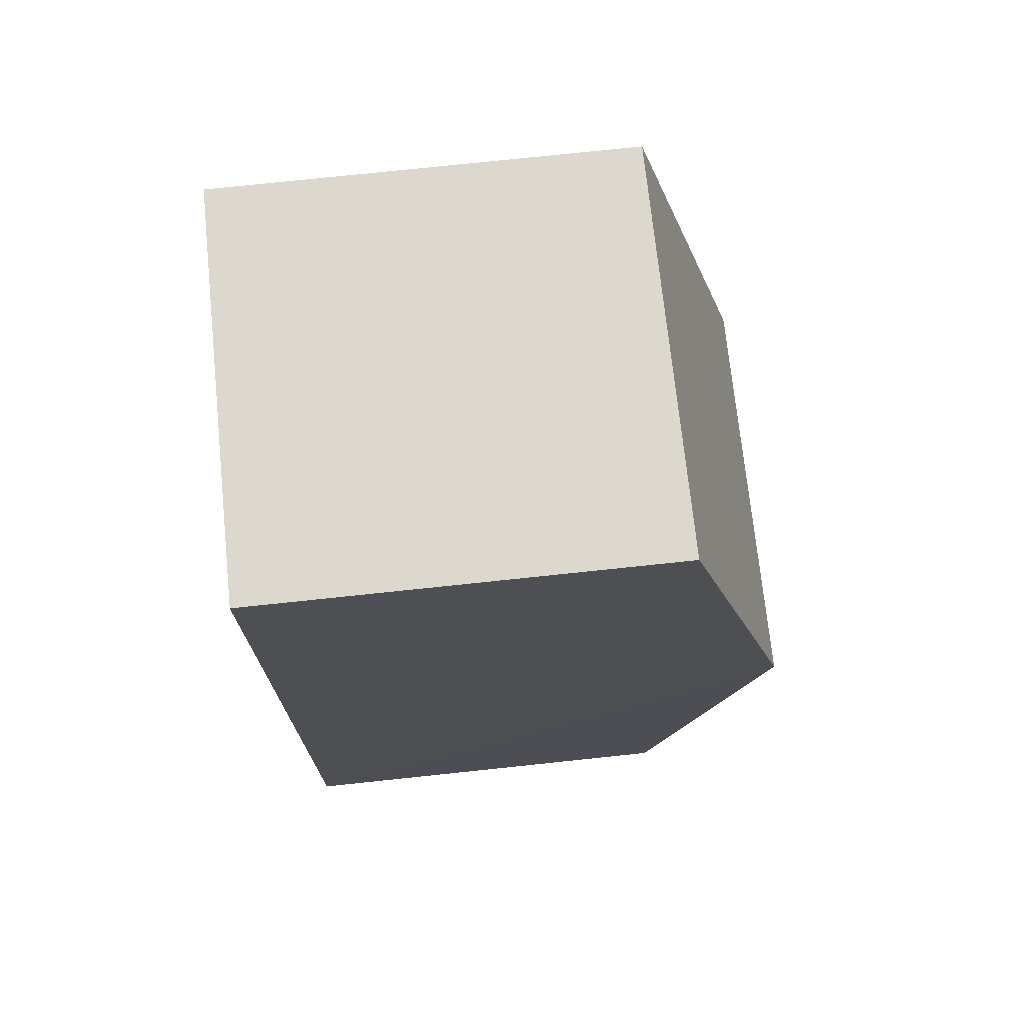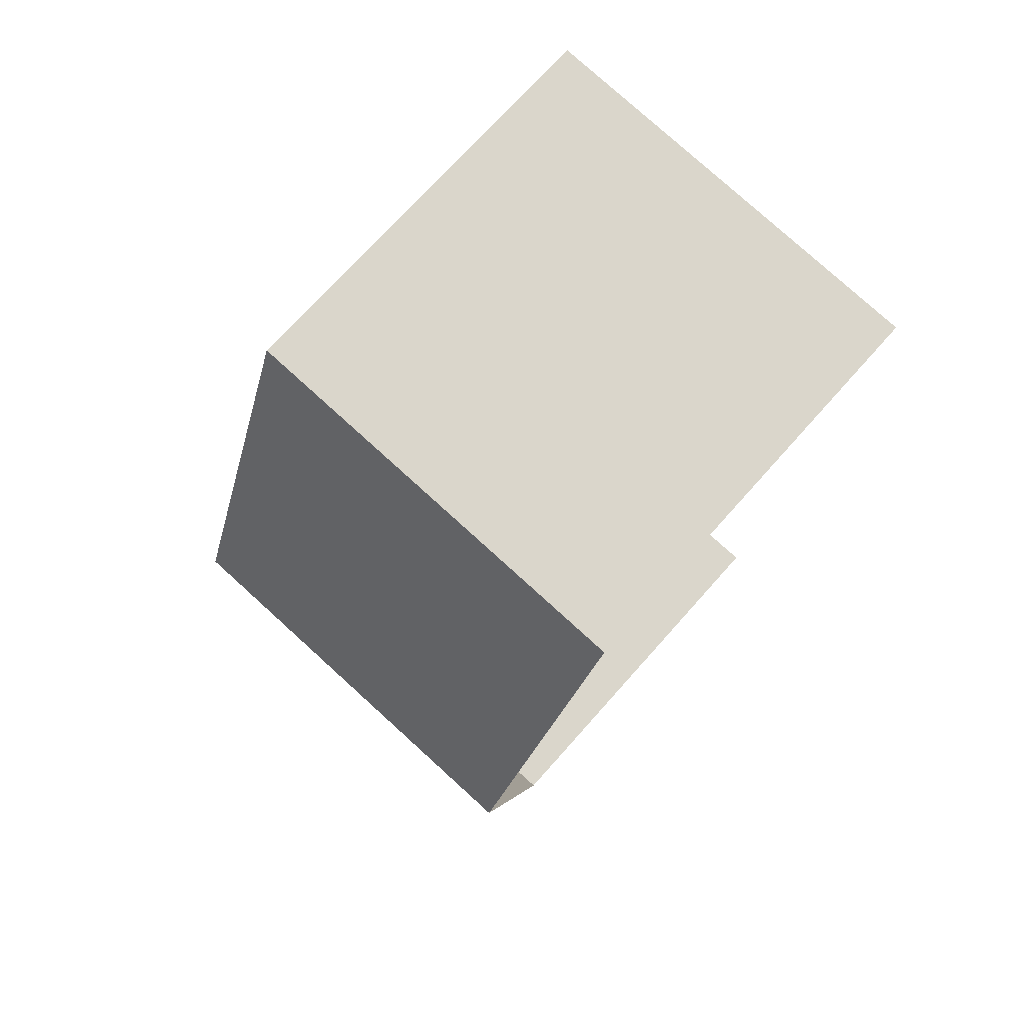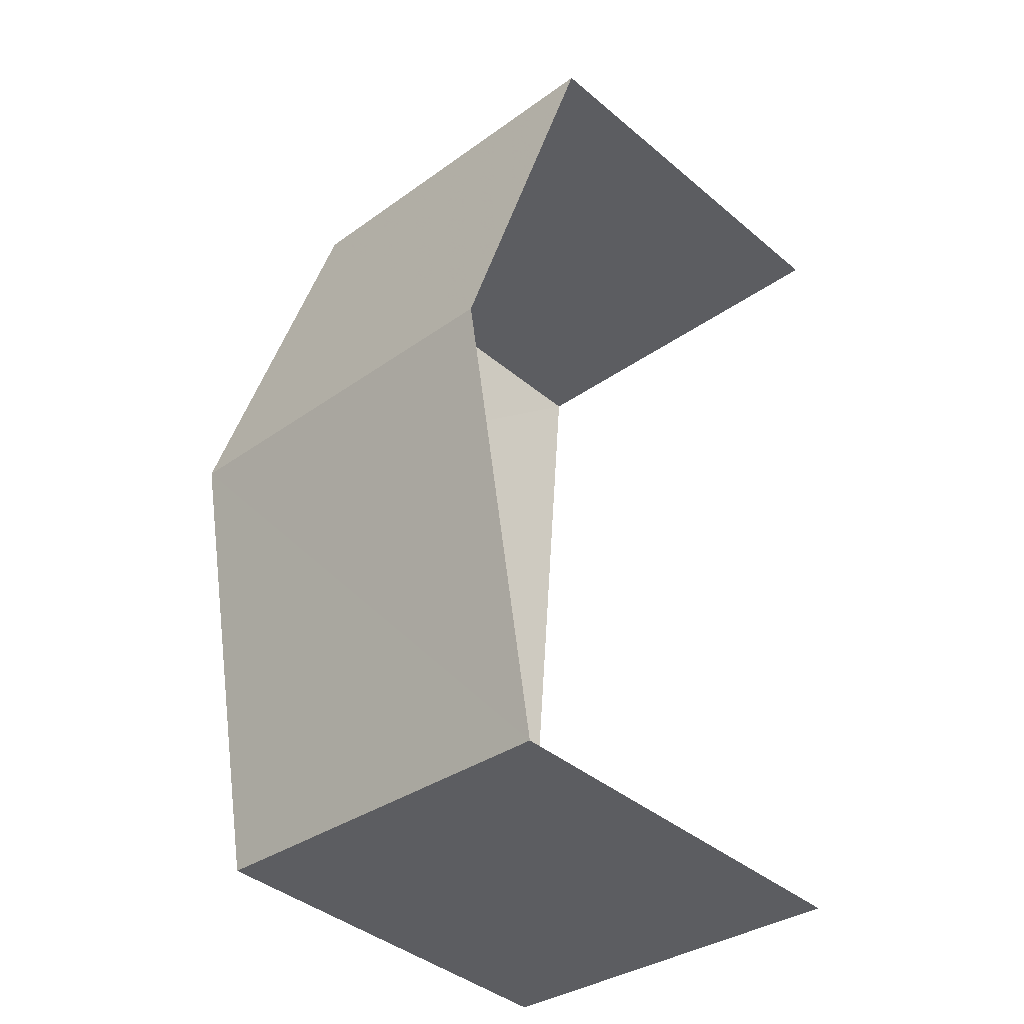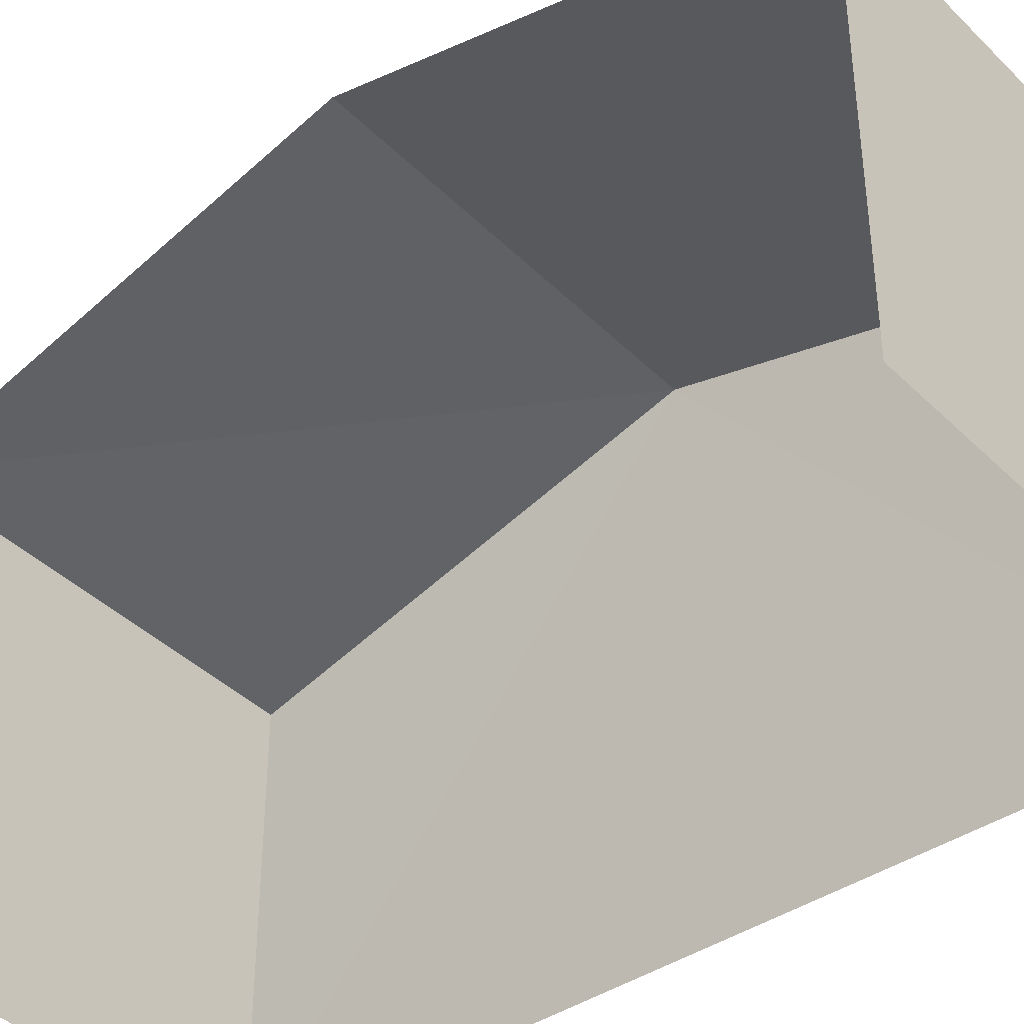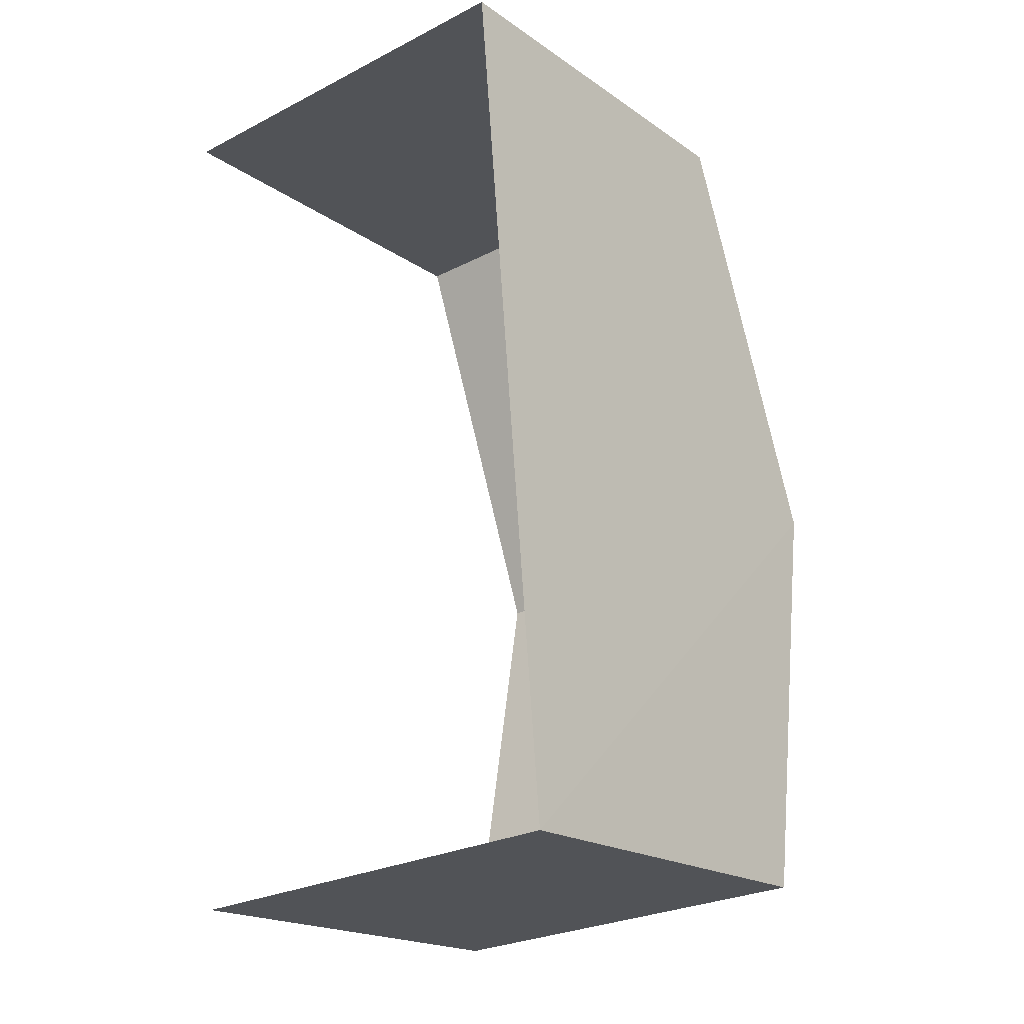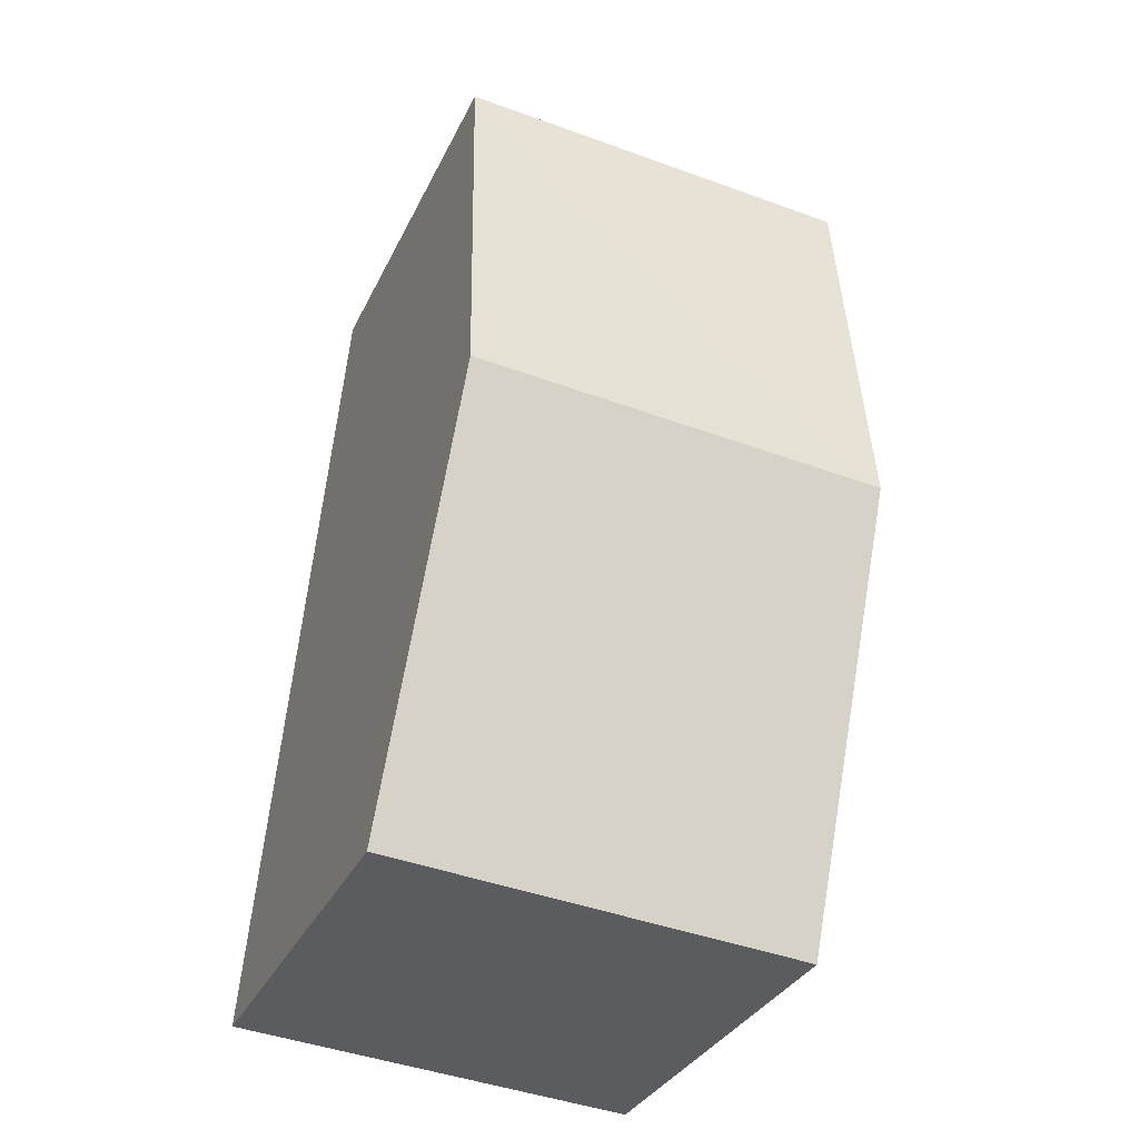
<metadata>
{"format":"obj","ext":"obj","renderer":"f3d","projection":"perspective","resolution":1024,"background":"white","views":[{"elev":76.8,"azim":-95.9,"up":"+Y"},{"elev":71.6,"azim":41.8,"up":"+Y"},{"elev":-40.3,"azim":44.2,"up":"+Y"},{"elev":-40.4,"azim":125.5,"up":"+Z"},{"elev":-19.4,"azim":-141.9,"up":"+Y"},{"elev":-33.0,"azim":-22.6,"up":"+Y"}]}
</metadata>
<code>
v -3.737e+05 -1.045e+05 24.71
v -3.737e+05 -1.045e+05 24.71
v -3.737e+05 -1.045e+05 24.71
v -3.737e+05 -1.045e+05 24.71
v -3.737e+05 -1.045e+05 29.55
v -3.737e+05 -1.045e+05 28.48
v -3.737e+05 -1.045e+05 29.55
v -3.737e+05 -1.045e+05 28.48
v -3.737e+05 -1.045e+05 28.48
v -3.737e+05 -1.045e+05 28.48
f 1 2 3
f 4 1 3
f 9 1 5
f 1 4 5
f 4 8 5
f 5 6 7
f 5 8 6
f 7 9 5
f 7 10 9
f 10 2 1
f 9 10 1
f 6 3 7
f 3 2 7
f 2 10 7
f 6 4 3
f 6 8 4

</code>
